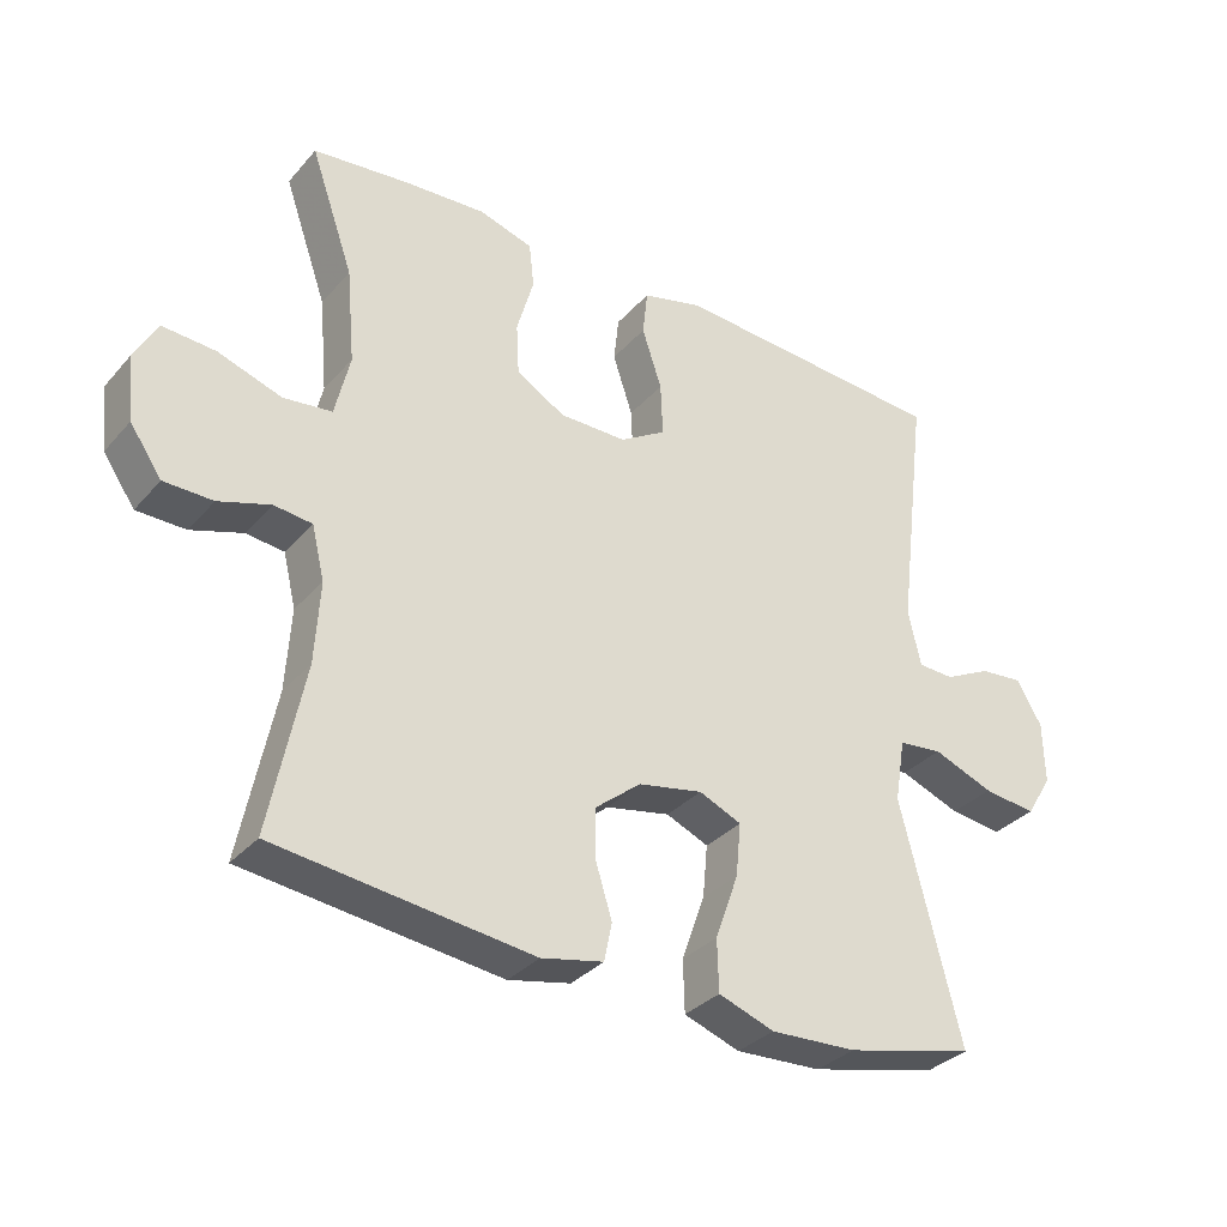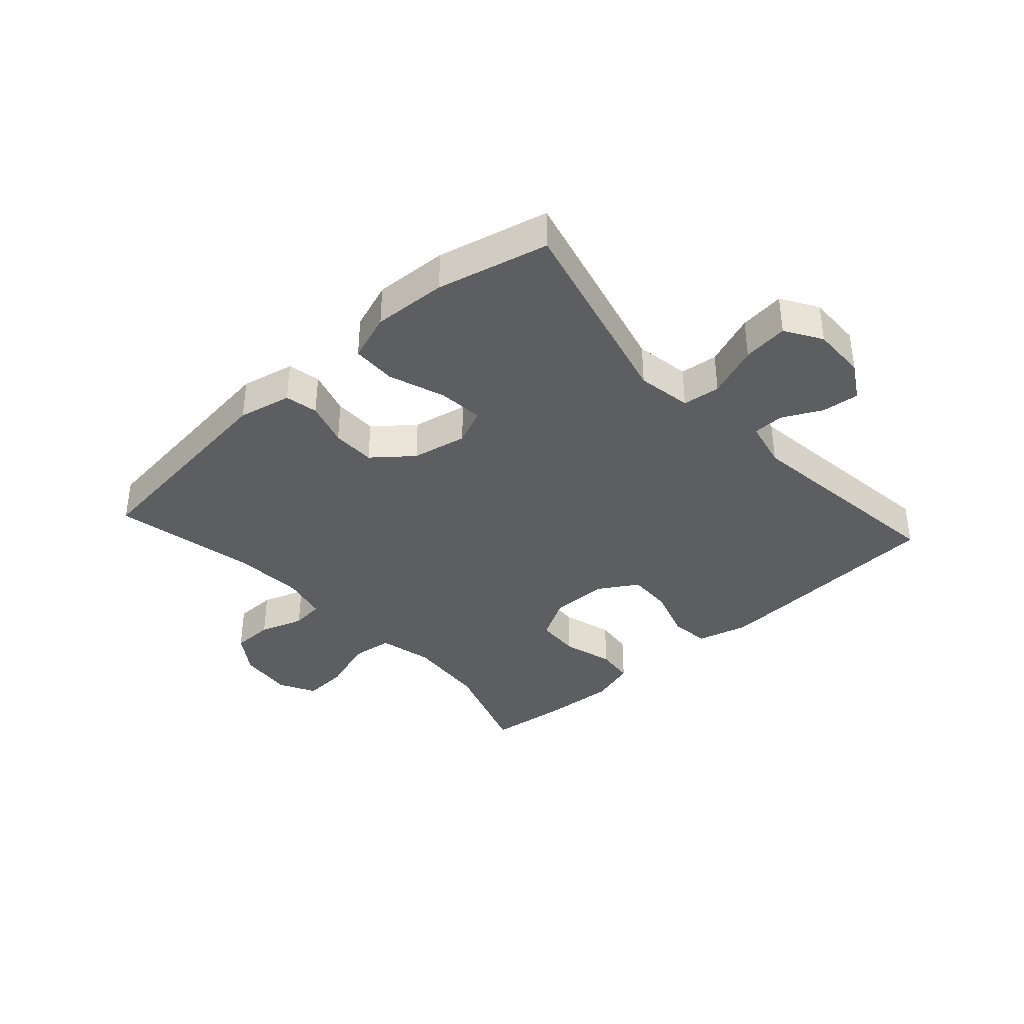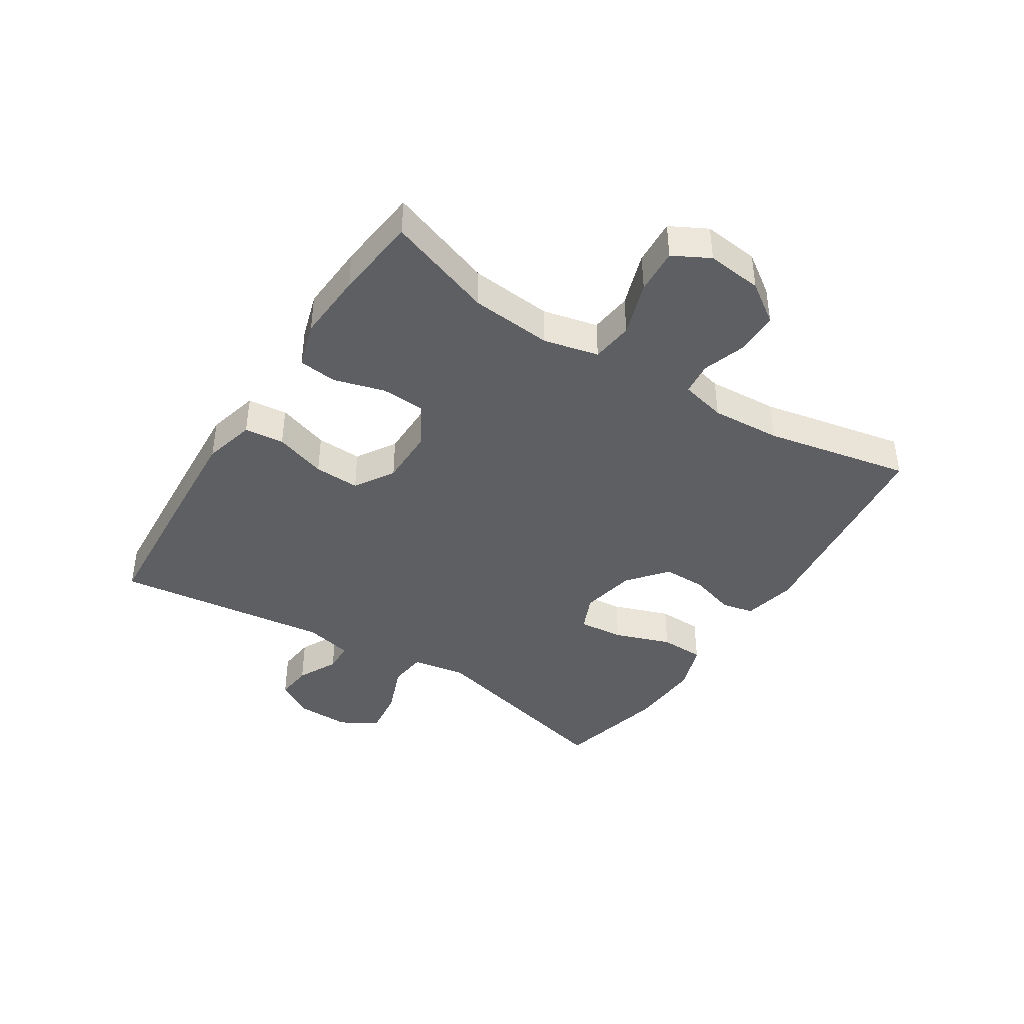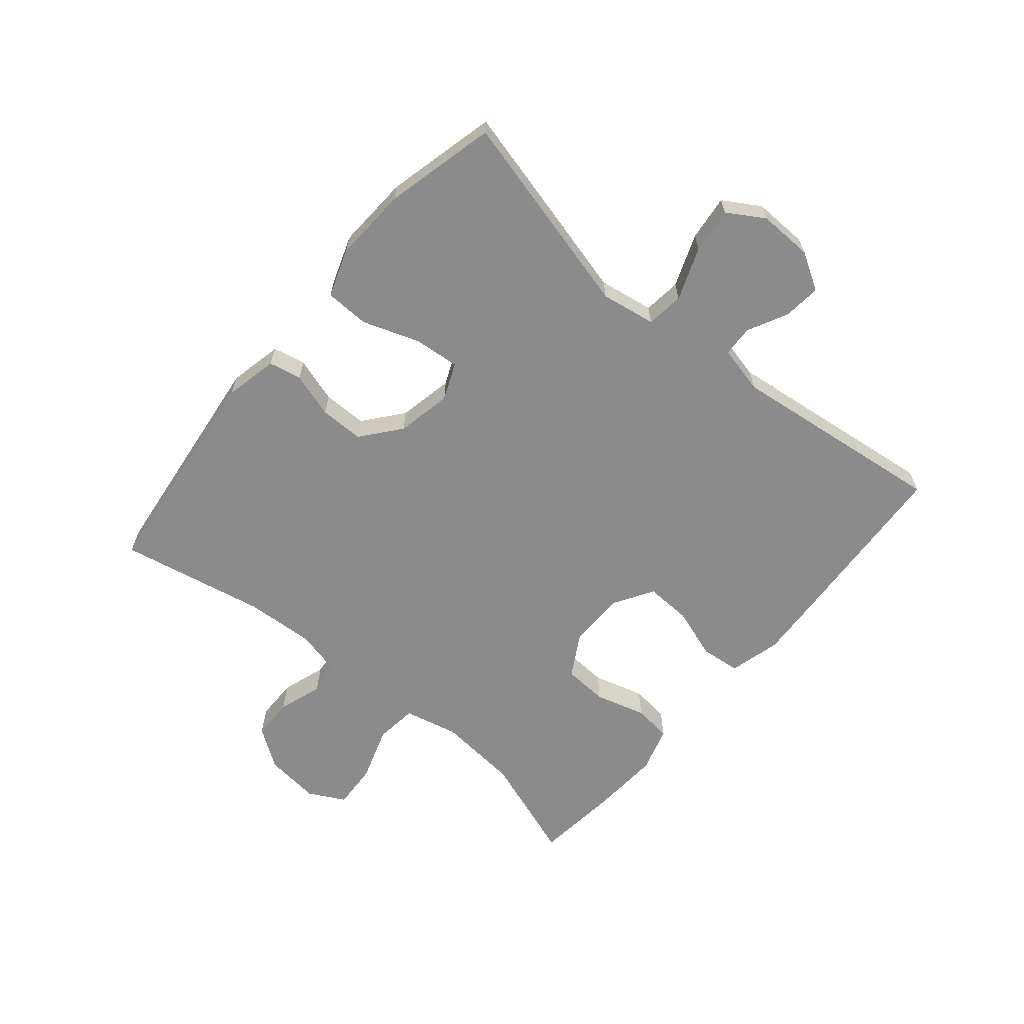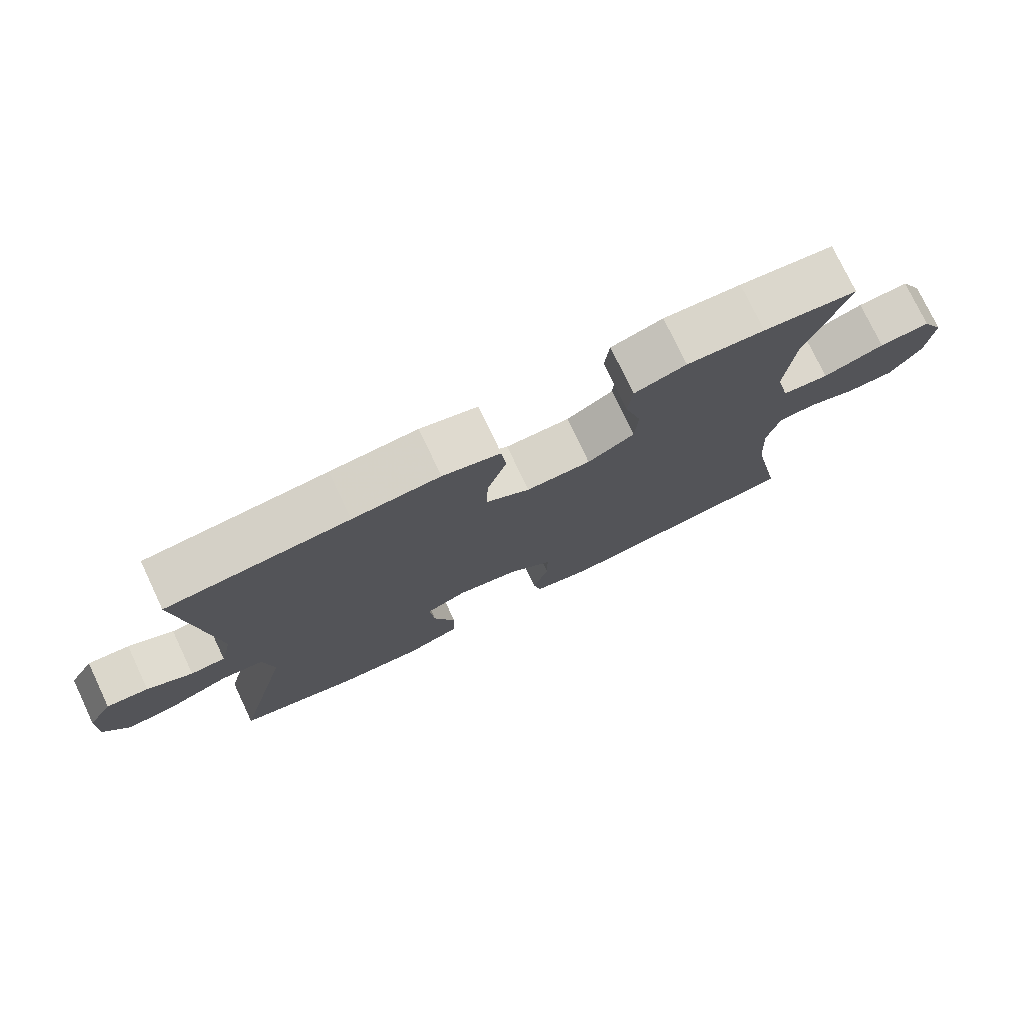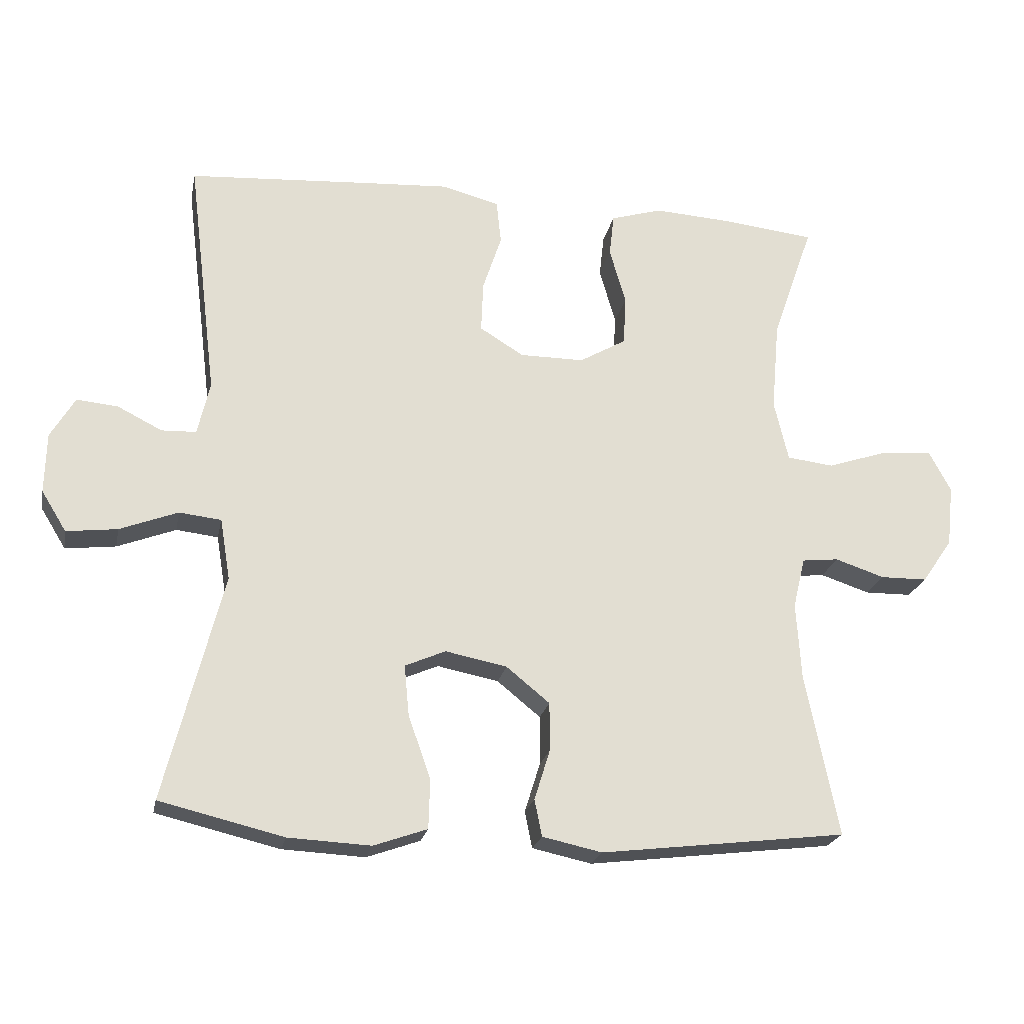
<metadata>
{"format":"obj","ext":"obj","renderer":"f3d","projection":"perspective","resolution":1024,"background":"white","views":[{"elev":-33.1,"azim":145.7,"up":"+Z"},{"elev":-37.4,"azim":-137.9,"up":"+Y"},{"elev":-41.3,"azim":57.4,"up":"+Y"},{"elev":-63.9,"azim":-130.1,"up":"+Y"},{"elev":76.5,"azim":-25.4,"up":"+Z"},{"elev":-22.3,"azim":-11.2,"up":"+Z"}]}
</metadata>
<code>
v 0.5 0.07 0.5
v 0.439 0.07 0.325
v 0.427 0.07 0.191
v 0.448 0.07 0.101
v 0.517 0.07 0.093
v 0.607 0.07 0.123
v 0.682 0.07 0.128
v 0.714 0.07 0.068
v 0.704 0.07 -0.023
v 0.659 0.07 -0.088
v 0.59 0.07 -0.089
v 0.517 0.07 -0.065
v 0.463 0.07 -0.071
v 0.445 0.07 -0.146
v 0.452 0.07 -0.261
v 0.5 0.07 -0.5
v 0.137 0.07 -0.544
v 0.049 0.07 -0.525
v 0.038 0.07 -0.471
v 0.061 0.07 -0.397
v 0.061 0.07 -0.325
v -0.003 0.07 -0.273
v -0.094 0.07 -0.255
v -0.154 0.07 -0.281
v -0.147 0.07 -0.356
v -0.114 0.07 -0.449
v -0.116 0.07 -0.522
v -0.195 0.07 -0.55
v -0.317 0.07 -0.544
v -0.5 0.07 -0.5
v -0.415 0.07 -0.164
v -0.43 0.07 -0.074
v -0.492 0.07 -0.067
v -0.578 0.07 -0.1
v -0.653 0.07 -0.109
v -0.69 0.07 -0.049
v -0.688 0.07 0.04
v -0.652 0.07 0.101
v -0.591 0.07 0.095
v -0.525 0.07 0.062
v -0.474 0.07 0.064
v -0.456 0.07 0.143
v -0.5 0.07 0.5
v -0.233 0.07 0.518
v -0.105 0.07 0.526
v -0.02 0.07 0.504
v -0.013 0.07 0.439
v -0.041 0.07 0.354
v -0.044 0.07 0.279
v 0.021 0.07 0.239
v 0.116 0.07 0.239
v 0.185 0.07 0.279
v 0.189 0.07 0.352
v 0.165 0.07 0.436
v 0.172 0.07 0.499
v 0.248 0.07 0.522
v 0.362 0.07 0.515
v 0.5 0 0.5
v 0.439 0 0.325
v 0.427 0 0.191
v 0.448 0 0.101
v 0.517 0 0.093
v 0.607 0 0.123
v 0.682 0 0.128
v 0.714 0 0.068
v 0.704 0 -0.023
v 0.659 0 -0.088
v 0.59 0 -0.089
v 0.517 0 -0.065
v 0.463 0 -0.071
v 0.445 0 -0.146
v 0.452 0 -0.261
v 0.5 0 -0.5
v 0.137 0 -0.544
v 0.049 0 -0.525
v 0.038 0 -0.471
v 0.061 0 -0.397
v 0.061 0 -0.325
v -0.003 0 -0.273
v -0.094 0 -0.255
v -0.154 0 -0.281
v -0.147 0 -0.356
v -0.114 0 -0.449
v -0.116 0 -0.522
v -0.195 0 -0.55
v -0.317 0 -0.544
v -0.5 0 -0.5
v -0.415 0 -0.164
v -0.43 0 -0.074
v -0.492 0 -0.067
v -0.578 0 -0.1
v -0.653 0 -0.109
v -0.69 0 -0.049
v -0.688 0 0.04
v -0.652 0 0.101
v -0.591 0 0.095
v -0.525 0 0.062
v -0.474 0 0.064
v -0.456 0 0.143
v -0.5 0 0.5
v -0.233 0 0.518
v -0.105 0 0.526
v -0.02 0 0.504
v -0.013 0 0.439
v -0.041 0 0.354
v -0.044 0 0.279
v 0.021 0 0.239
v 0.116 0 0.239
v 0.185 0 0.279
v 0.189 0 0.352
v 0.165 0 0.436
v 0.172 0 0.499
v 0.248 0 0.522
v 0.362 0 0.515
f 56 57 1 2
f 53 54 55 56
f 52 53 56 2
f 51 52 2 3
f 50 51 3 4
f 45 46 47 48
f 45 48 49
f 42 43 44 45
f 41 42 45 49
f 37 38 39 40
f 37 40 41
f 36 37 41
f 33 34 35 36
f 33 36 41 49
f 28 29 30 31
f 28 31 32
f 25 26 27 28
f 24 25 28 32
f 23 24 32
f 22 23 32
f 17 18 19 20
f 15 16 17 20
f 14 15 20 21
f 13 14 21 22
f 9 10 11 12
f 9 12 13
f 8 9 13
f 5 6 7 8
f 4 5 8 13
f 50 4 13 22
f 32 33 49 50
f 22 32 50
f 59 58 114 113
f 113 112 111 110
f 59 113 110 109
f 60 59 109 108
f 61 60 108 107
f 105 104 103 102
f 106 105 102
f 102 101 100 99
f 106 102 99 98
f 97 96 95 94
f 98 97 94
f 98 94 93
f 93 92 91 90
f 106 98 93 90
f 88 87 86 85
f 89 88 85
f 85 84 83 82
f 89 85 82 81
f 89 81 80
f 89 80 79
f 77 76 75 74
f 77 74 73 72
f 78 77 72 71
f 79 78 71 70
f 69 68 67 66
f 70 69 66
f 70 66 65
f 65 64 63 62
f 70 65 62 61
f 79 70 61 107
f 107 106 90 89
f 107 89 79
f 1 58 59 2
f 2 59 60 3
f 3 60 61 4
f 4 61 62 5
f 5 62 63 6
f 6 63 64 7
f 7 64 65 8
f 8 65 66 9
f 9 66 67 10
f 10 67 68 11
f 11 68 69 12
f 12 69 70 13
f 13 70 71 14
f 14 71 72 15
f 15 72 73 16
f 16 73 74 17
f 17 74 75 18
f 18 75 76 19
f 19 76 77 20
f 20 77 78 21
f 21 78 79 22
f 22 79 80 23
f 23 80 81 24
f 24 81 82 25
f 25 82 83 26
f 26 83 84 27
f 27 84 85 28
f 28 85 86 29
f 29 86 87 30
f 30 87 88 31
f 31 88 89 32
f 32 89 90 33
f 33 90 91 34
f 34 91 92 35
f 35 92 93 36
f 36 93 94 37
f 37 94 95 38
f 38 95 96 39
f 39 96 97 40
f 40 97 98 41
f 41 98 99 42
f 42 99 100 43
f 43 100 101 44
f 44 101 102 45
f 45 102 103 46
f 46 103 104 47
f 47 104 105 48
f 48 105 106 49
f 49 106 107 50
f 50 107 108 51
f 51 108 109 52
f 52 109 110 53
f 53 110 111 54
f 54 111 112 55
f 55 112 113 56
f 56 113 114 57
f 57 114 58 1

</code>
